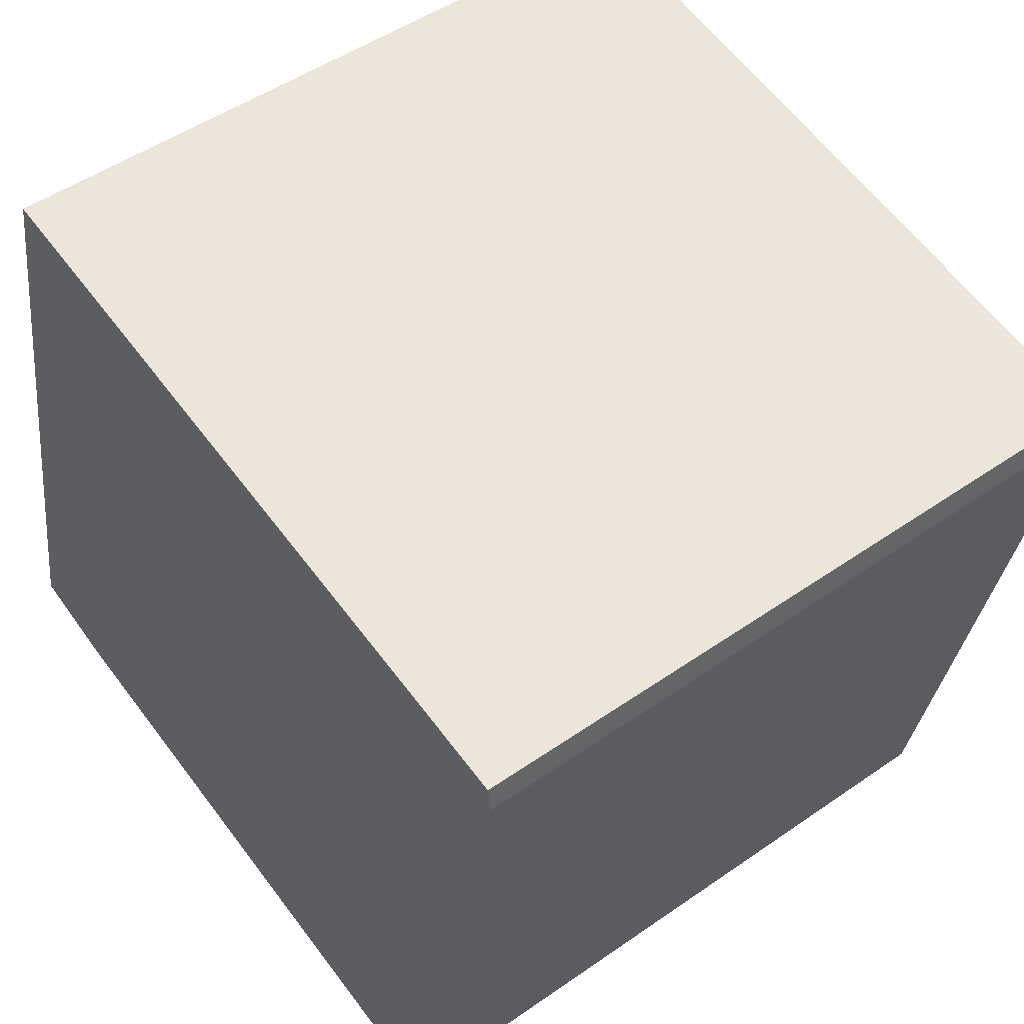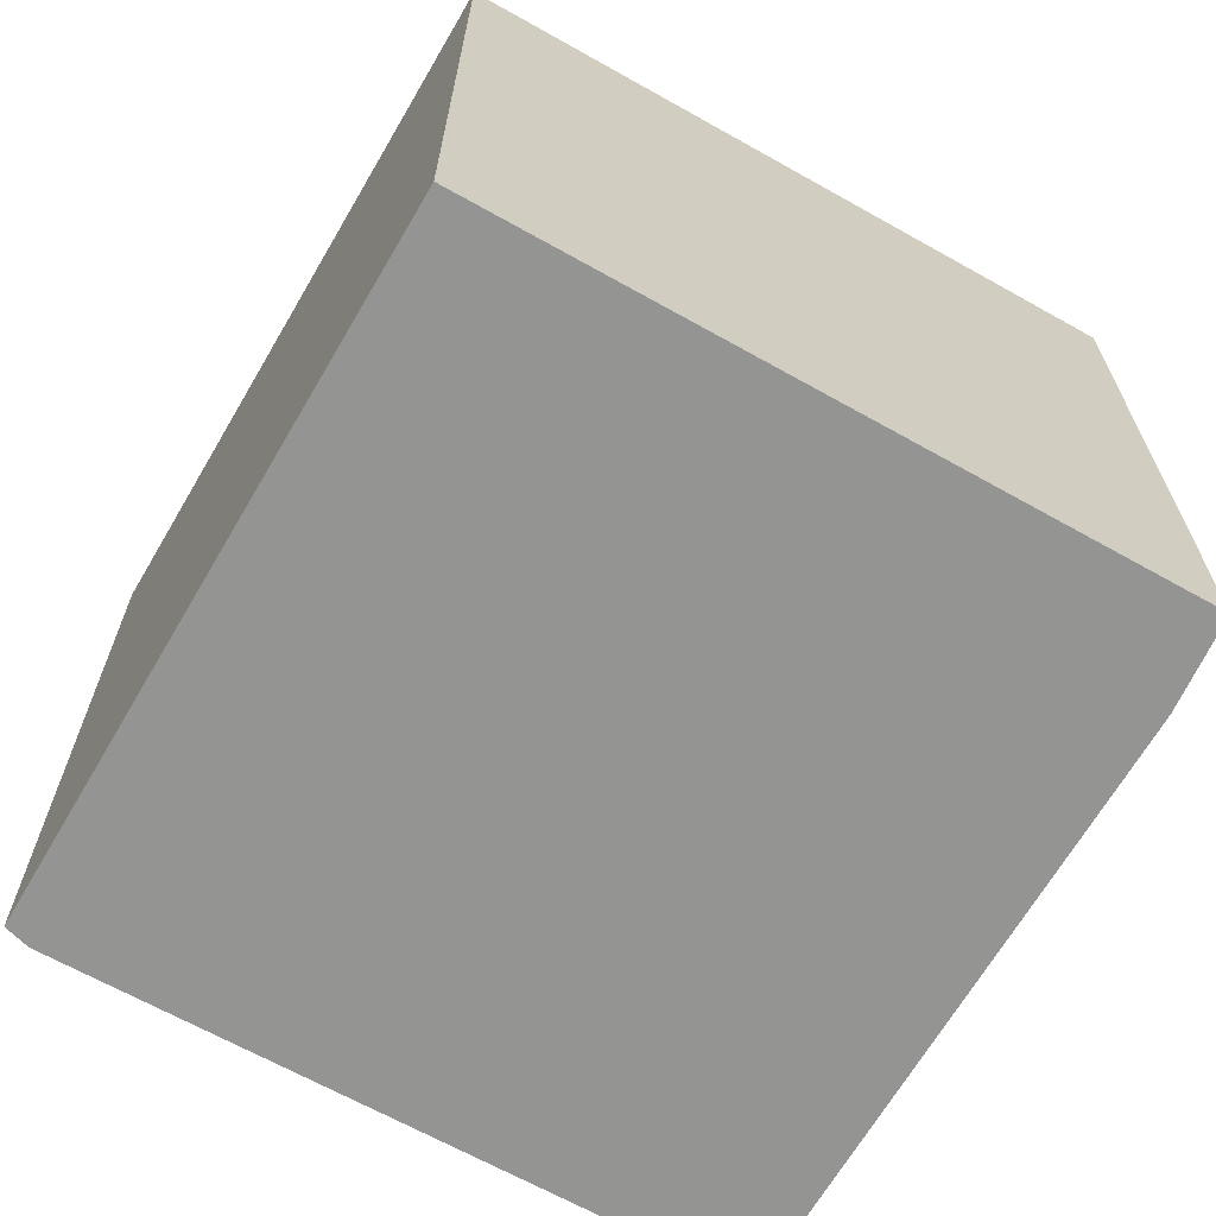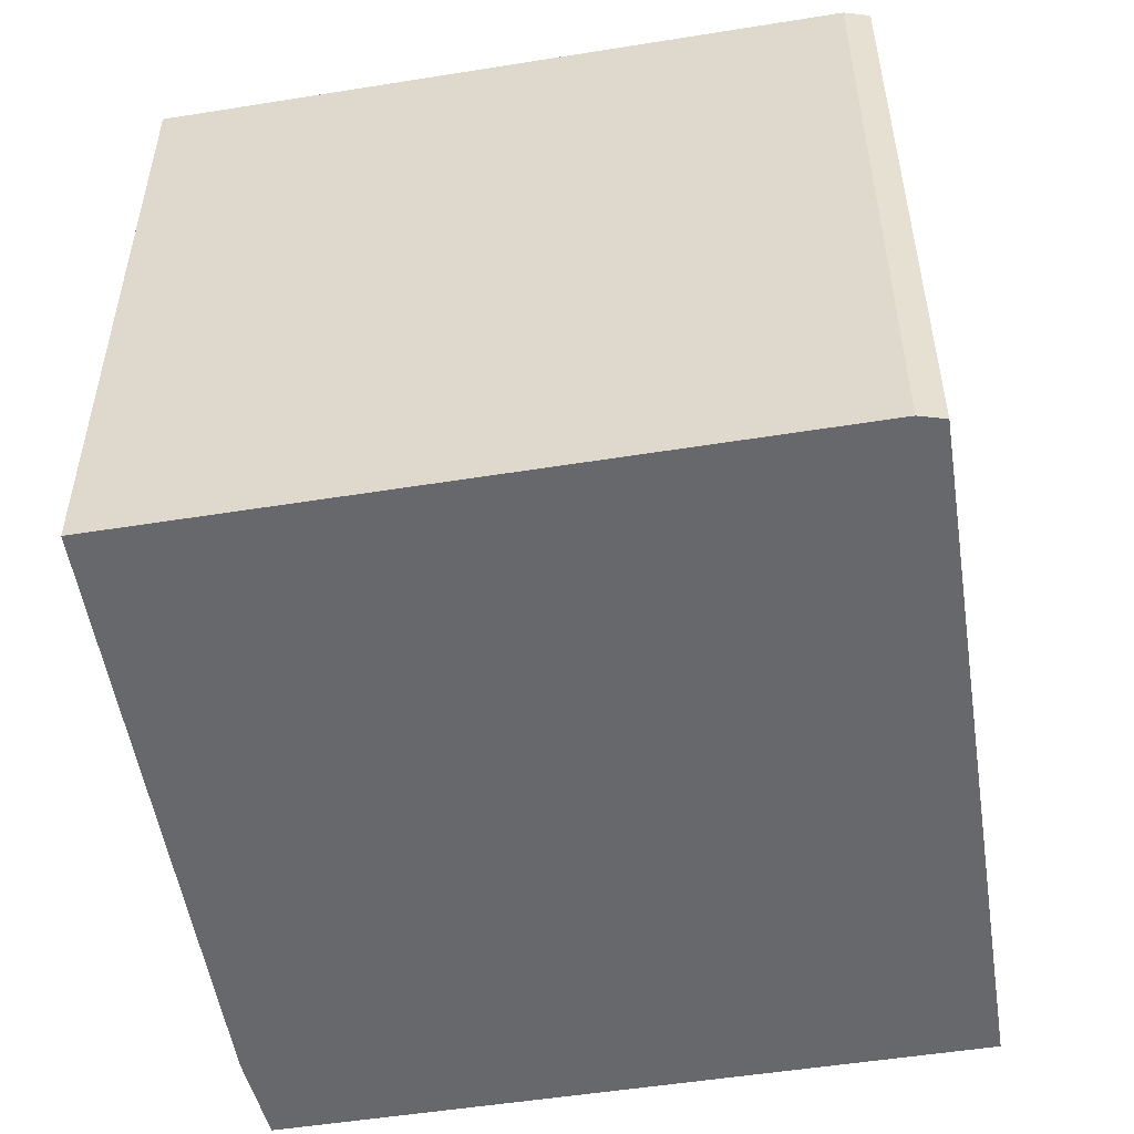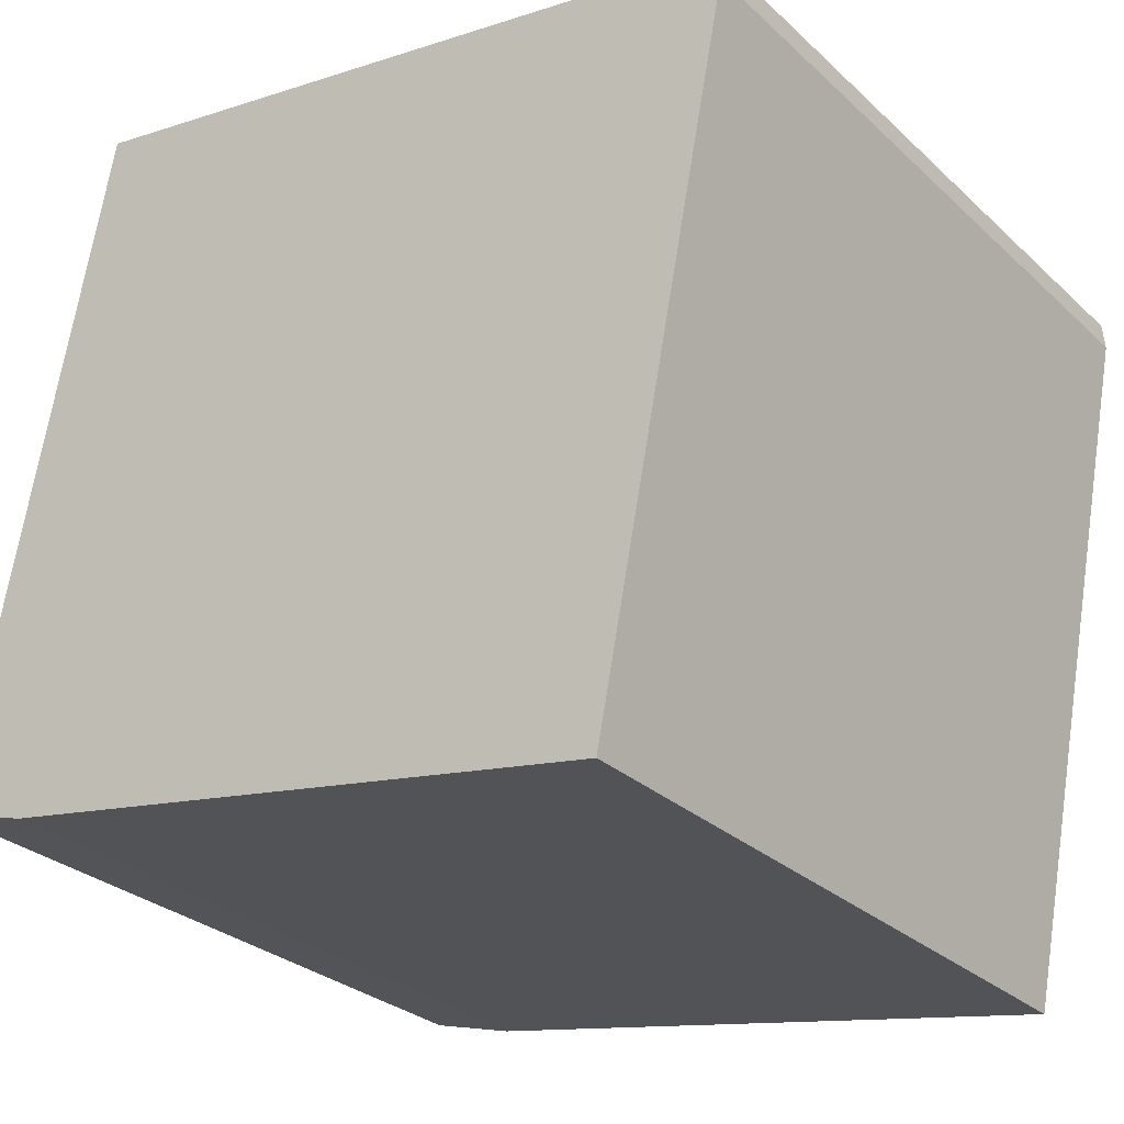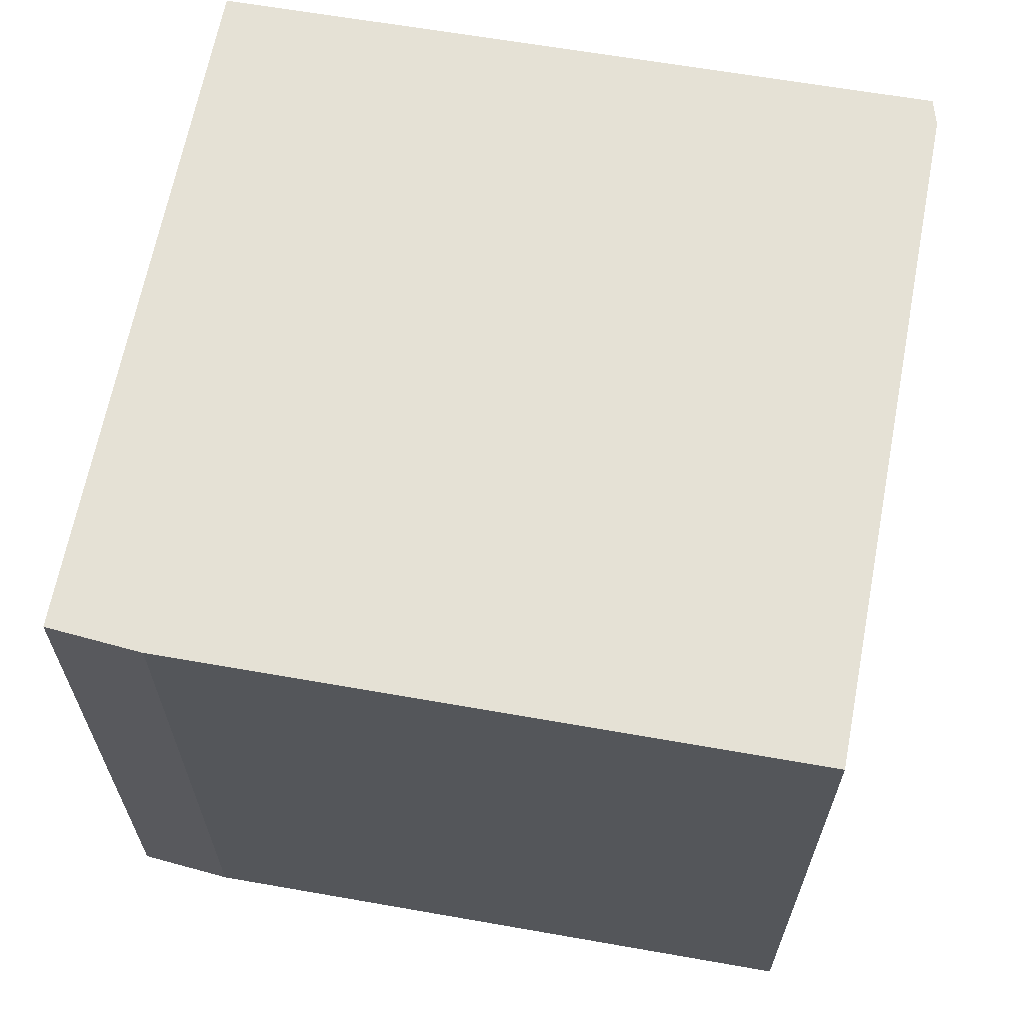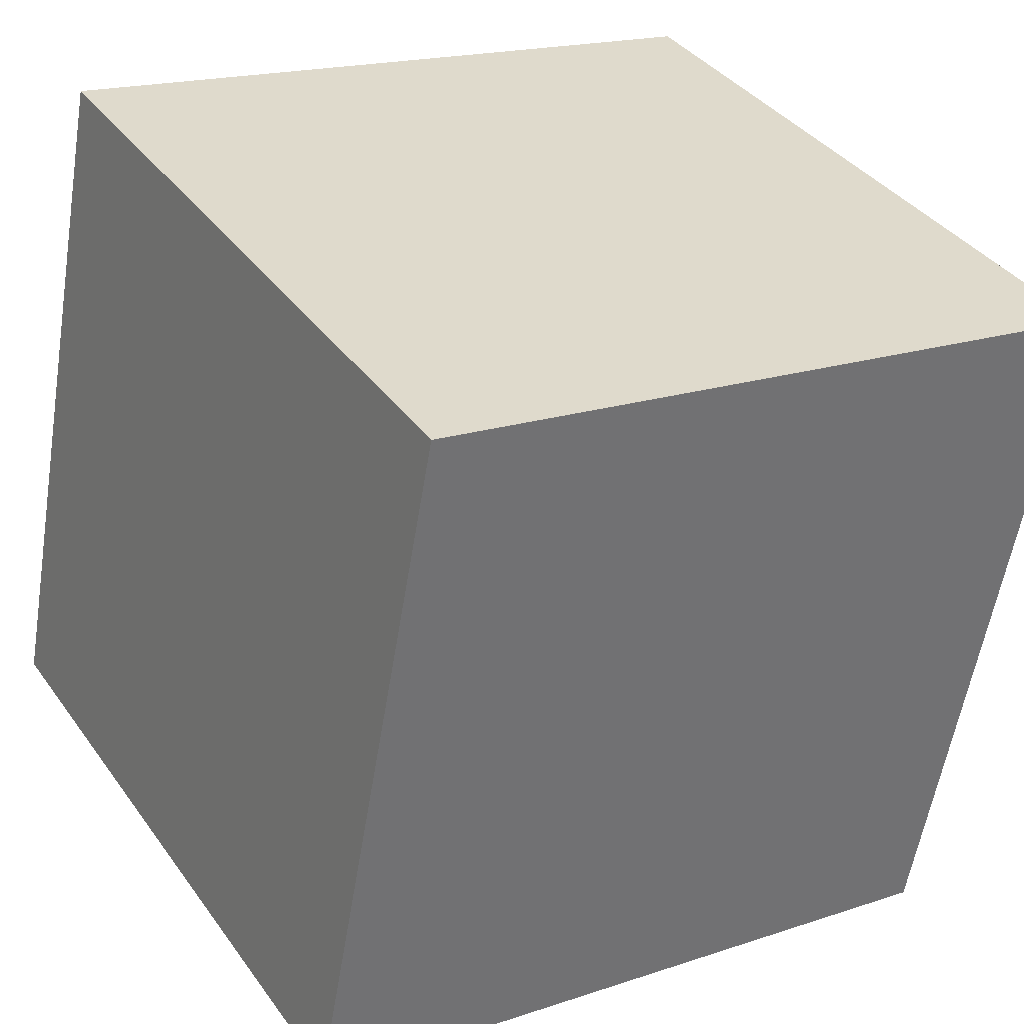
<metadata>
{"format":"obj","ext":"obj","renderer":"f3d","projection":"perspective","resolution":1024,"background":"white","views":[{"elev":49.5,"azim":-127.6,"up":"+Z"},{"elev":-66.9,"azim":49.6,"up":"+Y"},{"elev":-52.4,"azim":-91.3,"up":"+Y"},{"elev":-28.7,"azim":-143.4,"up":"+Z"},{"elev":65.0,"azim":179.8,"up":"+Y"},{"elev":37.2,"azim":148.6,"up":"+Z"}]}
</metadata>
<code>
v  0.562 2.961 -2.863
v  3.592 2.961 -2.277
v  3.204 2.961 -2.386
v  0 2.961 1.813e-16
v  3.023 2.961 0.645
v  0.011 2.961 0.114
v  3.592 1.394e-16 -2.277
v  3.204 1.461e-16 -2.386
v  0.562 1.753e-16 -2.863
v  0 0 0
v  0.011 -6.98e-18 0.114
v  3.023 -3.949e-17 0.645
g defaultobject
f 1 2 3
f 2 1 4
f 2 4 5
f 5 4 6
f 7 3 2
f 3 7 8
f 8 1 3
f 1 8 9
f 9 4 1
f 4 9 10
f 10 6 4
f 6 10 11
f 11 5 6
f 5 11 12
f 12 2 5
f 2 12 7
f 8 10 9
f 10 8 7
f 10 7 12
f 10 12 11

</code>
